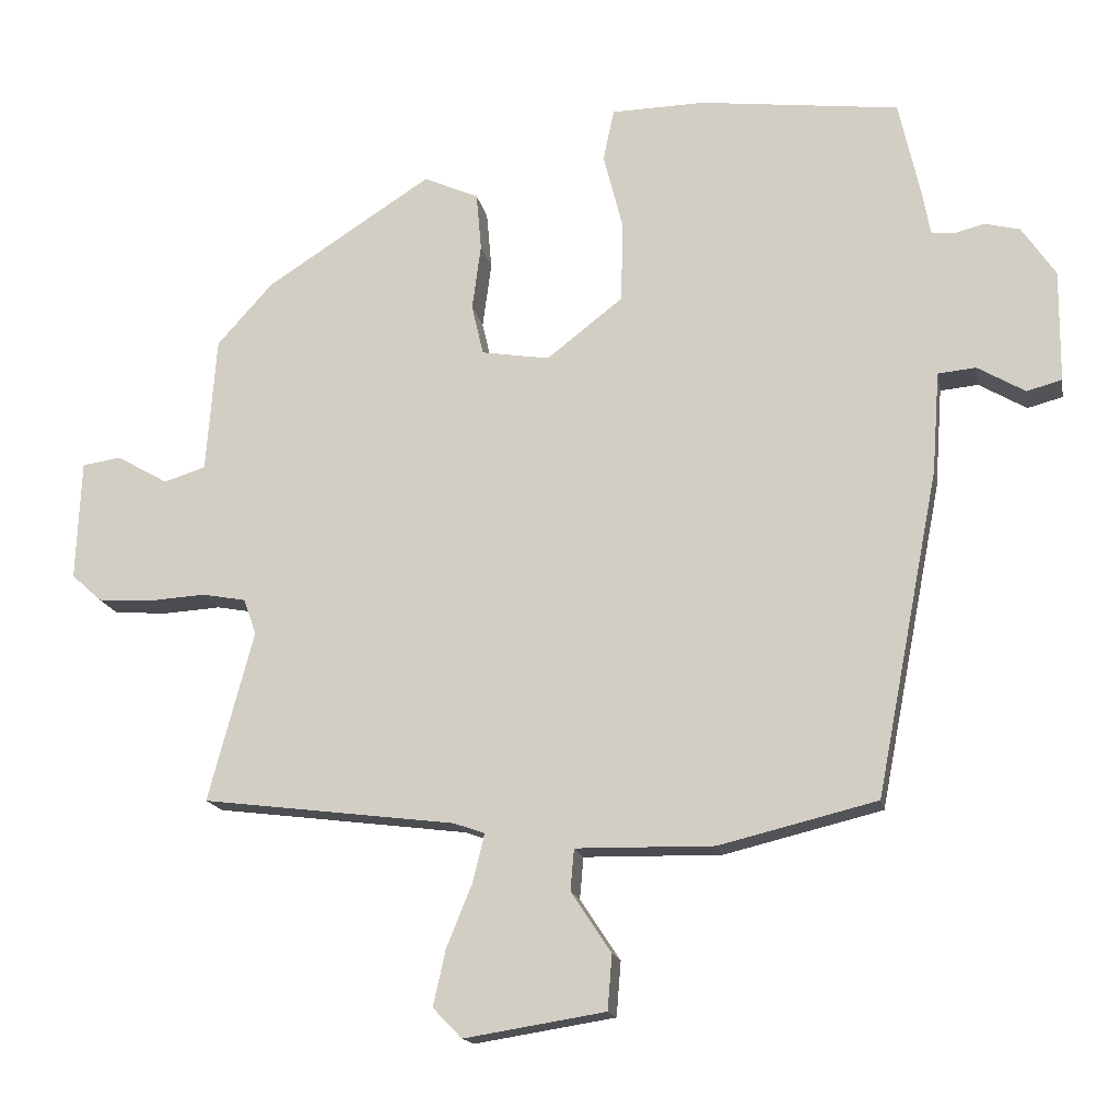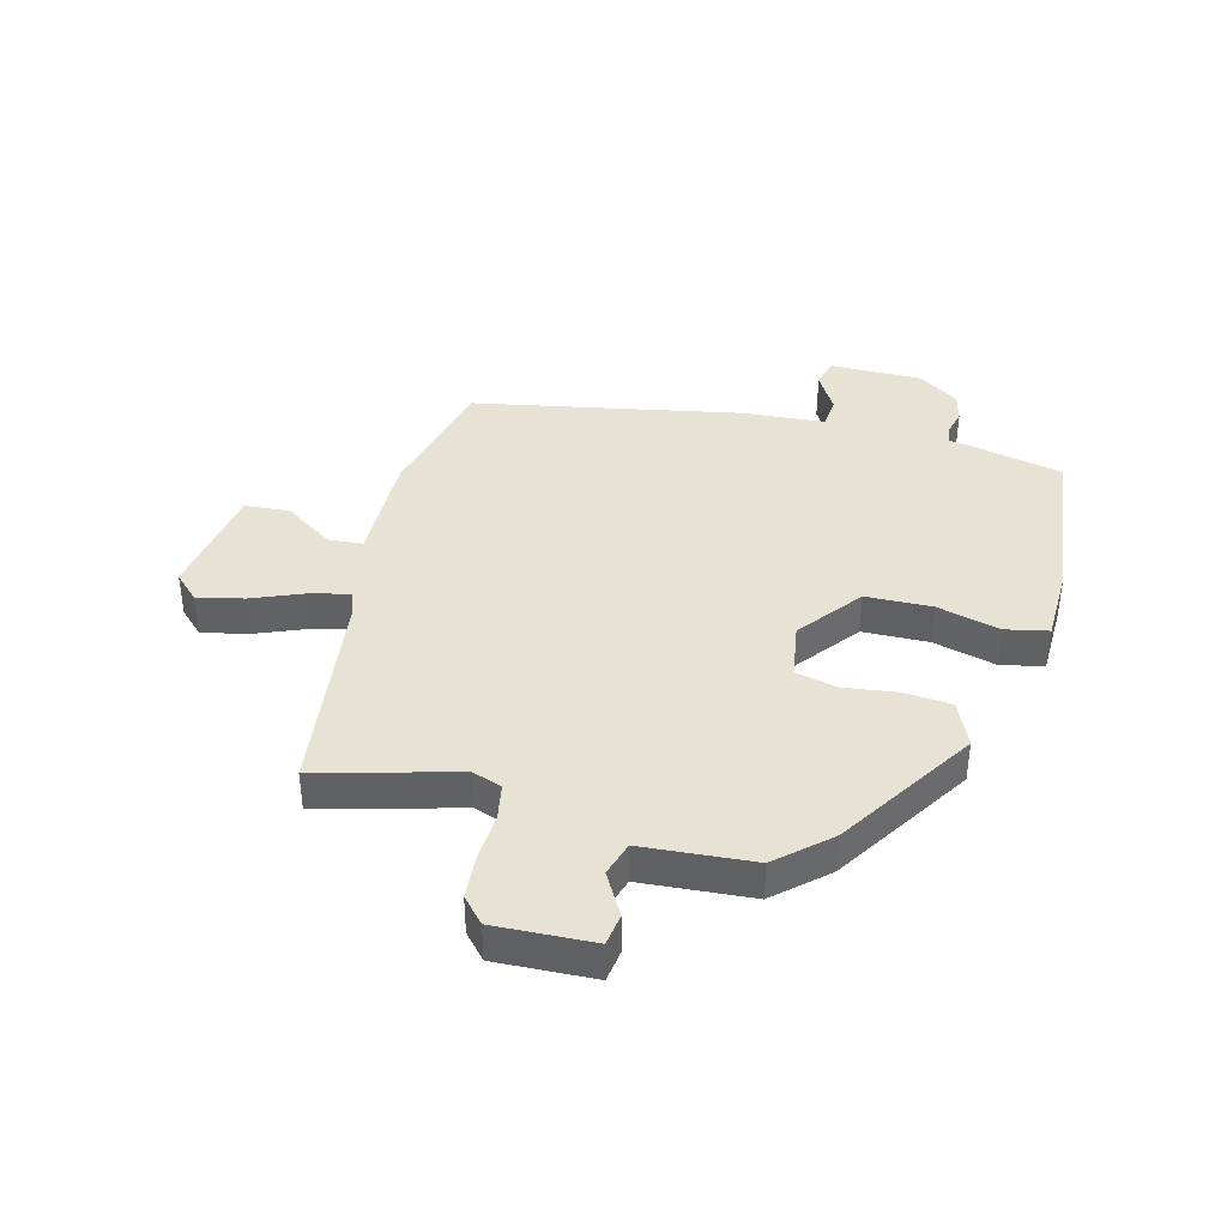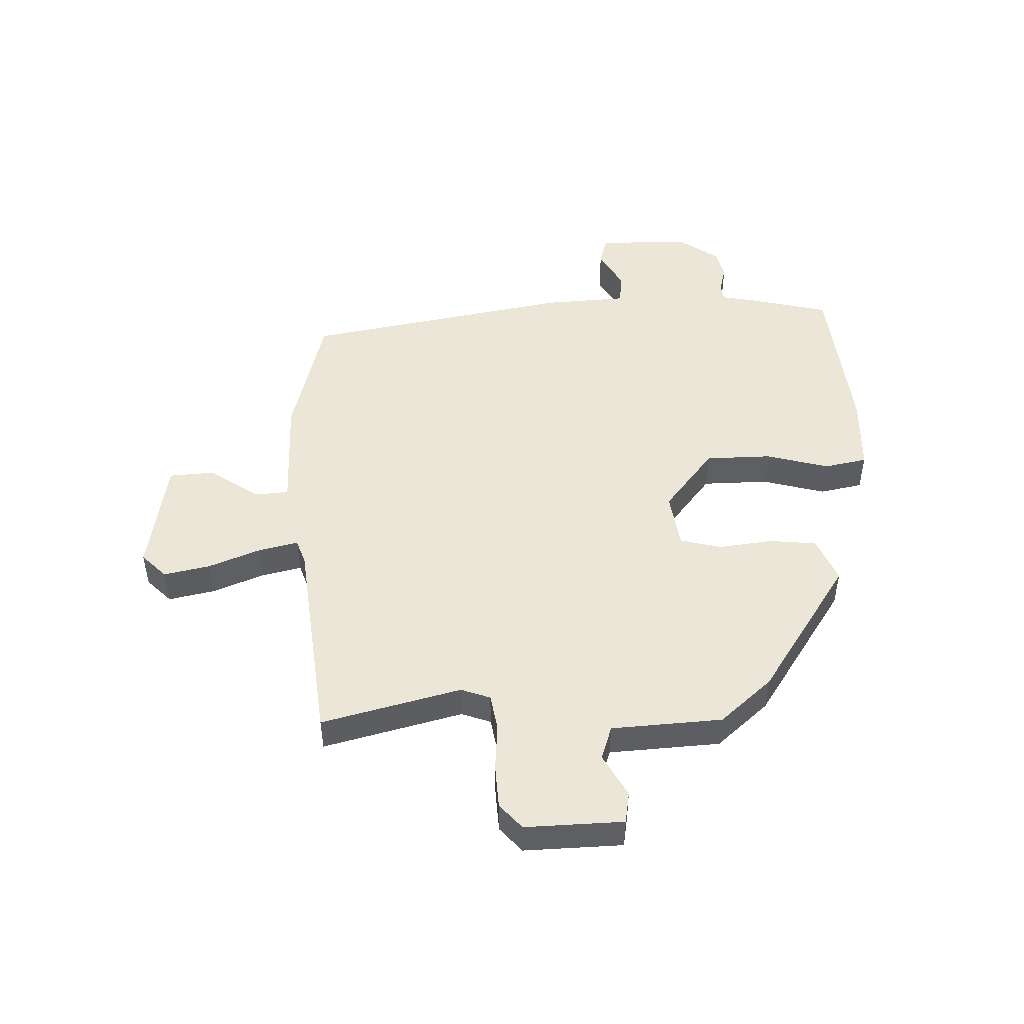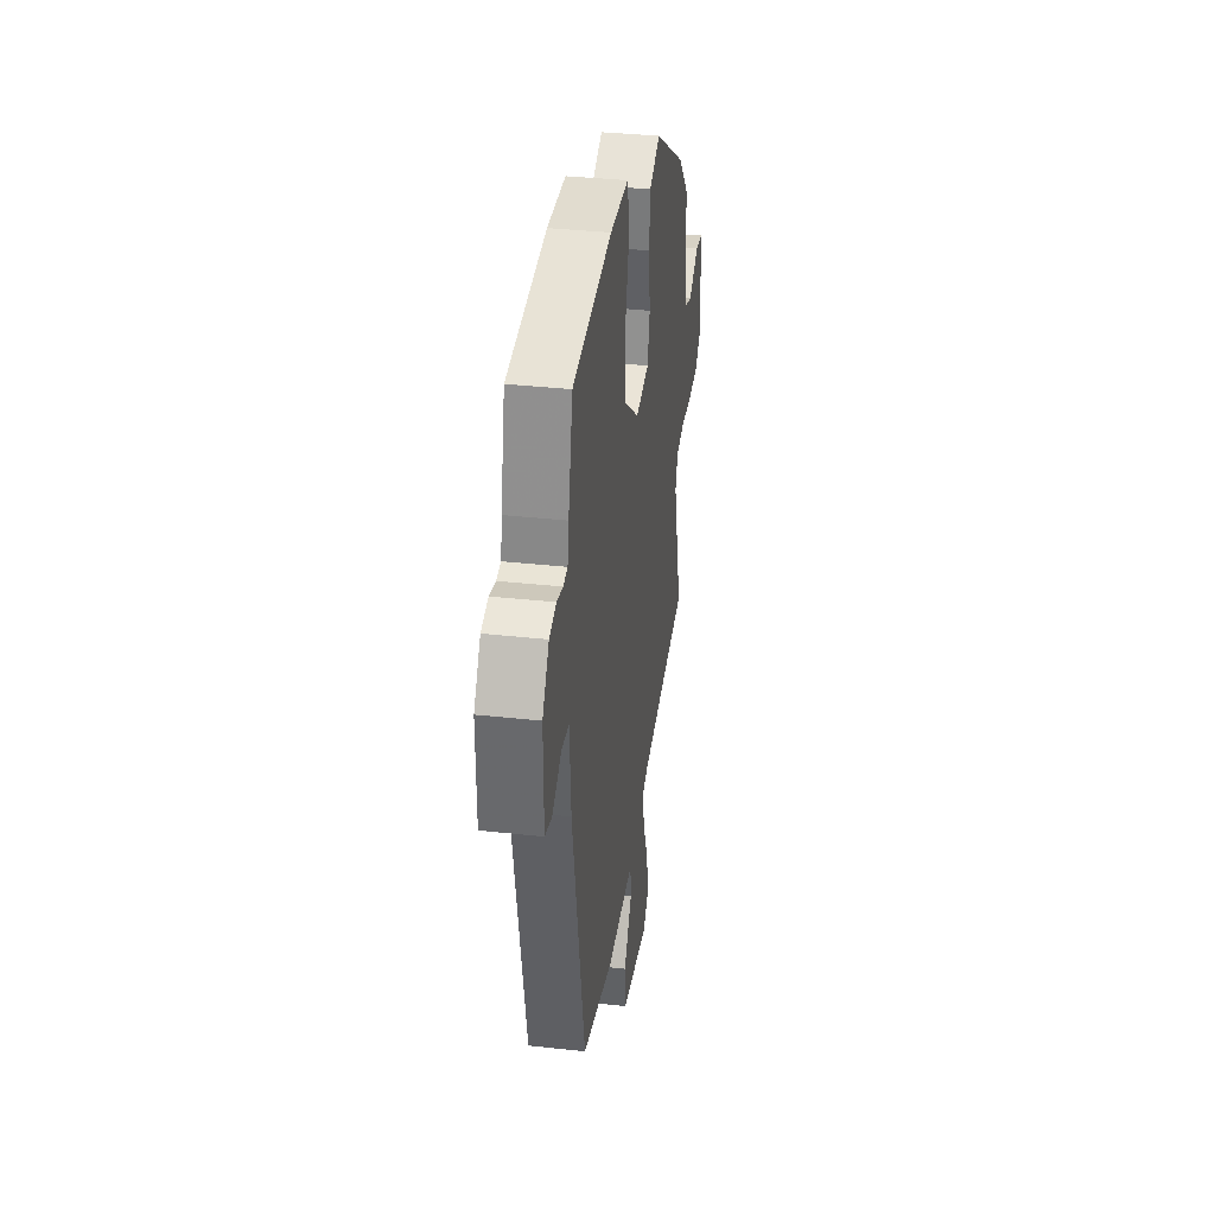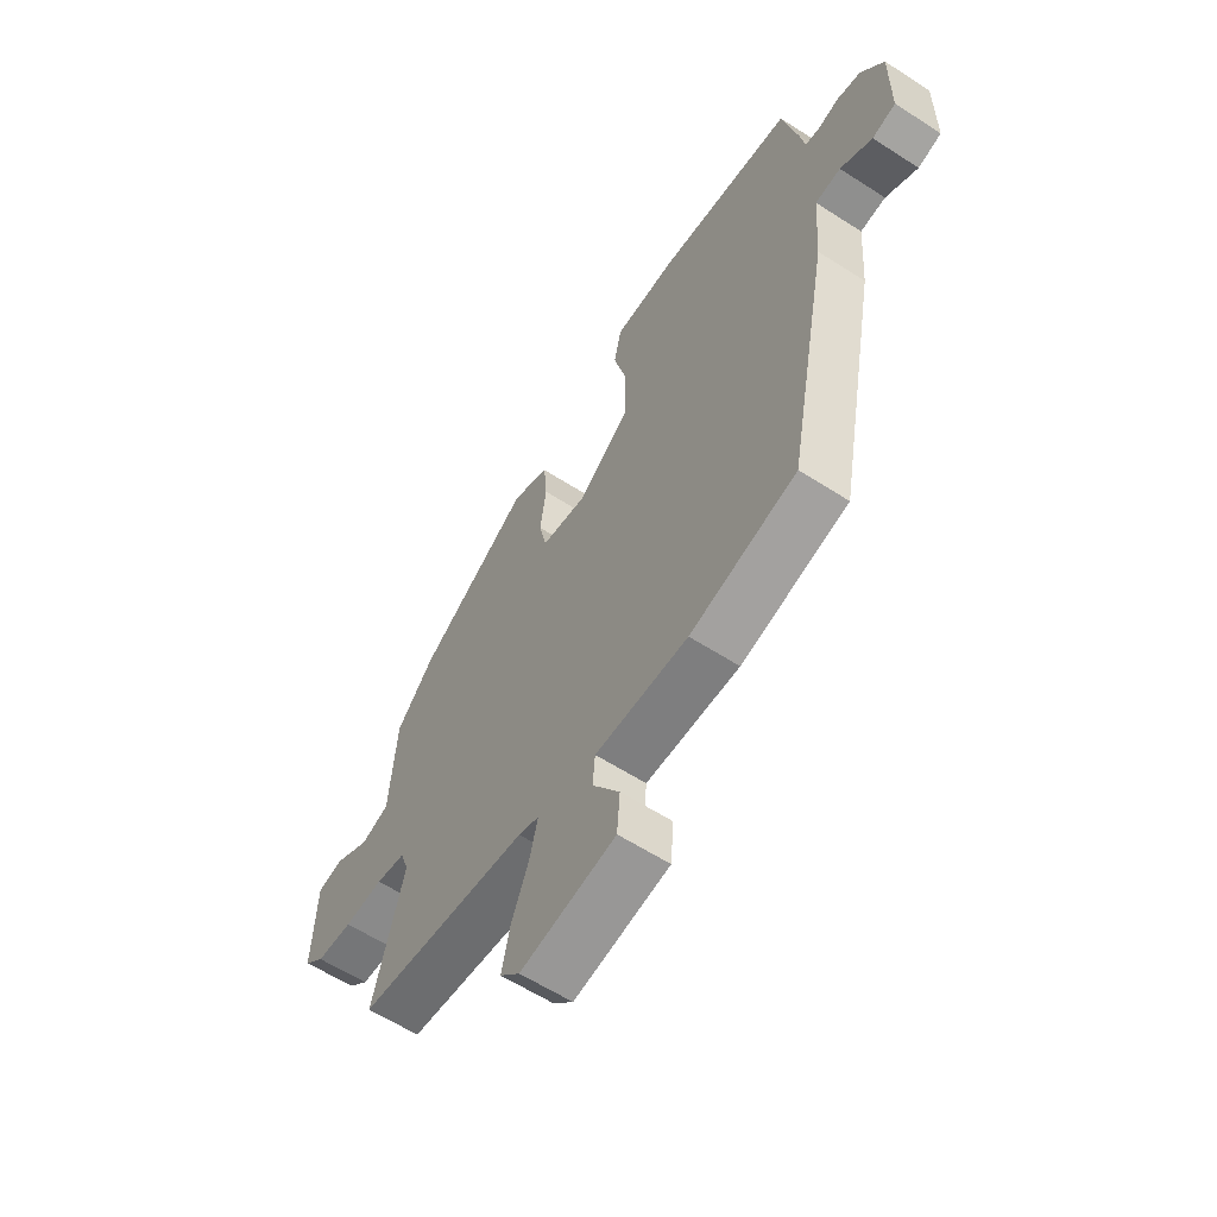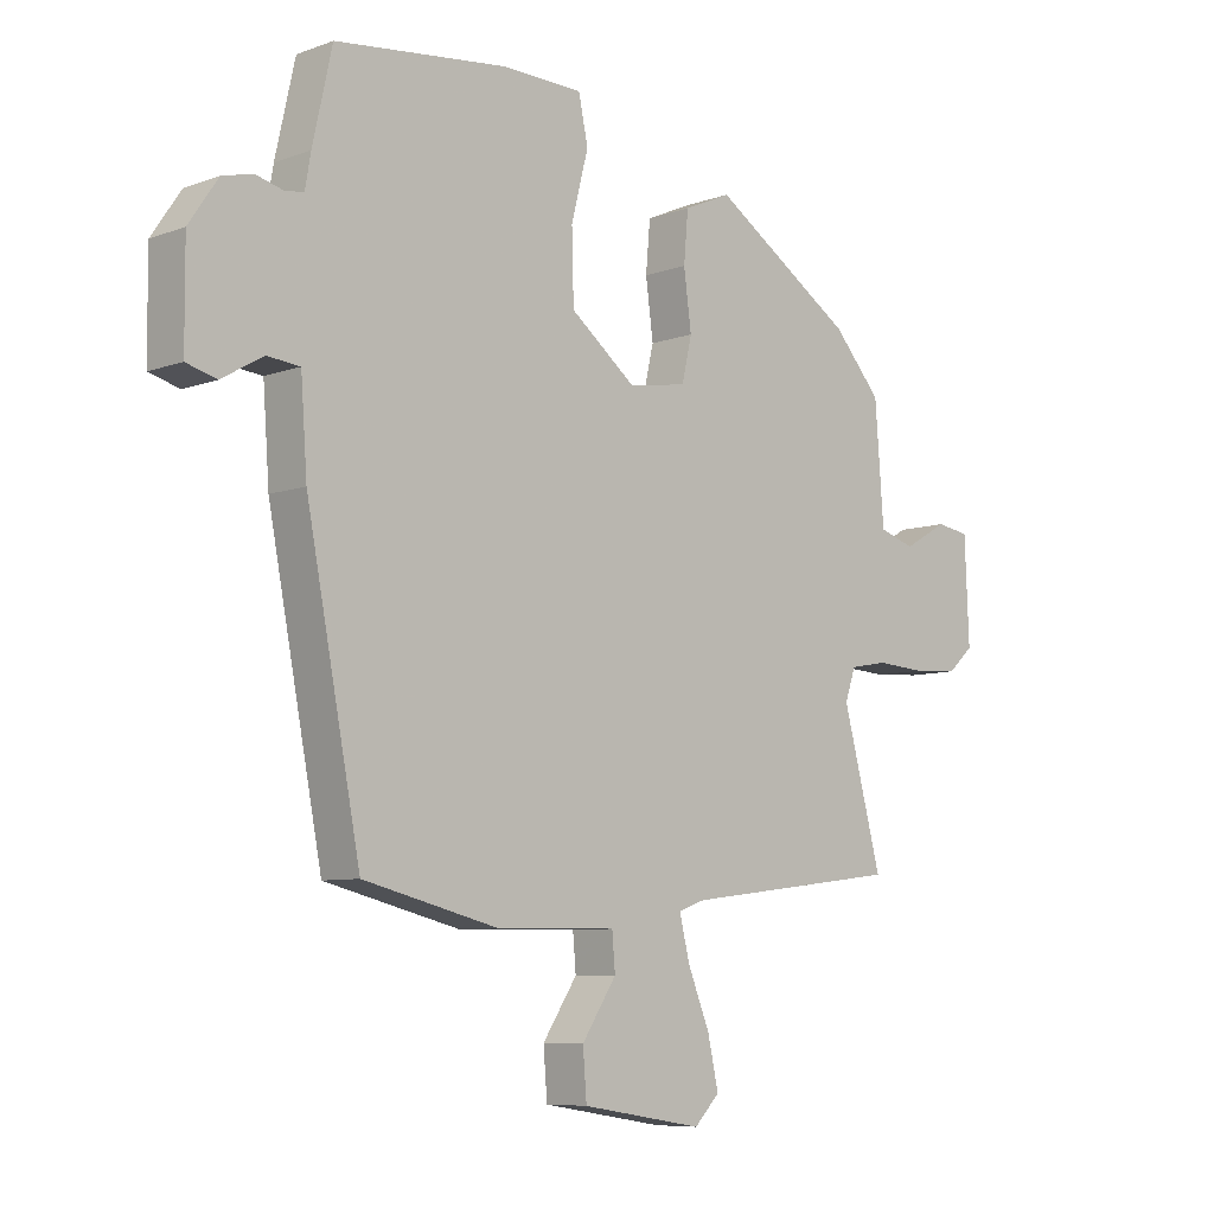
<metadata>
{"format":"obj","ext":"obj","renderer":"f3d","projection":"perspective","resolution":1024,"background":"white","views":[{"elev":-16.0,"azim":10.7,"up":"+Z"},{"elev":39.9,"azim":-75.4,"up":"+Y"},{"elev":49.0,"azim":-91.1,"up":"+Y"},{"elev":35.8,"azim":98.3,"up":"+Z"},{"elev":-60.3,"azim":56.6,"up":"+Z"},{"elev":-7.7,"azim":135.4,"up":"+Z"}]}
</metadata>
<code>
v -0.445 0.07 0.309
v -0.219 0.07 0.455
v -0.144 0.07 0.422
v -0.137 0.07 0.343
v -0.149 0.07 0.253
v -0.133 0.07 0.184
v -0.04 0.07 0.169
v 0.064 0.07 0.25
v 0.067 0.07 0.36
v 0.04 0.07 0.465
v 0.055 0.07 0.536
v 0.183 0.07 0.539
v 0.456 0.07 0.507
v 0.487 0.07 0.368
v 0.496 0.07 0.316
v 0.526 0.07 0.312
v 0.569 0.07 0.323
v 0.617 0.07 0.311
v 0.663 0.07 0.243
v 0.662 0.07 0.09
v 0.614 0.07 0.077
v 0.549 0.07 0.115
v 0.497 0.07 0.11
v 0.487 0.07 -0.028
v 0.401 0.07 -0.472
v 0.185 0.07 -0.525
v -0.004 0.07 -0.522
v -0.009 0.07 -0.579
v 0.046 0.07 -0.662
v 0.04 0.07 -0.737
v -0.153 0.07 -0.768
v -0.193 0.07 -0.727
v -0.176 0.07 -0.65
v -0.141 0.07 -0.564
v -0.125 0.07 -0.498
v -0.167 0.07 -0.483
v -0.514 0.07 -0.44
v -0.452 0.07 -0.208
v -0.469 0.07 -0.159
v -0.529 0.07 -0.148
v -0.608 0.07 -0.153
v -0.681 0.07 -0.148
v -0.722 0.07 -0.111
v -0.715 0.07 0.053
v -0.662 0.07 0.061
v -0.592 0.07 0.021
v -0.535 0.07 0.039
v -0.521 0.07 0.224
v -0.445 0 0.309
v -0.219 0 0.455
v -0.144 0 0.422
v -0.137 0 0.343
v -0.149 0 0.253
v -0.133 0 0.184
v -0.04 0 0.169
v 0.064 0 0.25
v 0.067 0 0.36
v 0.04 0 0.465
v 0.055 0 0.536
v 0.183 0 0.539
v 0.456 0 0.507
v 0.487 0 0.368
v 0.496 0 0.316
v 0.526 0 0.312
v 0.569 0 0.323
v 0.617 0 0.311
v 0.663 0 0.243
v 0.662 0 0.09
v 0.614 0 0.077
v 0.549 0 0.115
v 0.497 0 0.11
v 0.487 0 -0.028
v 0.401 0 -0.472
v 0.185 0 -0.525
v -0.004 0 -0.522
v -0.009 0 -0.579
v 0.046 0 -0.662
v 0.04 0 -0.737
v -0.153 0 -0.768
v -0.193 0 -0.727
v -0.176 0 -0.65
v -0.141 0 -0.564
v -0.125 0 -0.498
v -0.167 0 -0.483
v -0.514 0 -0.44
v -0.452 0 -0.208
v -0.469 0 -0.159
v -0.529 0 -0.148
v -0.608 0 -0.153
v -0.681 0 -0.148
v -0.722 0 -0.111
v -0.715 0 0.053
v -0.662 0 0.061
v -0.592 0 0.021
v -0.535 0 0.039
v -0.521 0 0.224
f 47 48 1 2
f 43 44 45 46
f 43 46 47
f 40 41 42 43
f 39 40 43 47
f 38 39 47 2
f 36 37 38 2
f 31 32 33 34
f 31 34 35
f 28 29 30 31
f 27 28 31 35
f 23 24 25 26
f 23 26 27 35
f 19 20 21 22
f 19 22 23
f 16 17 18 19
f 15 16 19 23
f 9 10 11 12
f 8 9 12 13
f 7 8 13 14
f 2 3 4 5
f 2 5 6
f 36 2 6
f 35 36 6 7
f 15 23 35
f 7 14 15 35
f 50 49 96 95
f 94 93 92 91
f 95 94 91
f 91 90 89 88
f 95 91 88 87
f 50 95 87 86
f 50 86 85 84
f 82 81 80 79
f 83 82 79
f 79 78 77 76
f 83 79 76 75
f 74 73 72 71
f 83 75 74 71
f 70 69 68 67
f 71 70 67
f 67 66 65 64
f 71 67 64 63
f 60 59 58 57
f 61 60 57 56
f 62 61 56 55
f 53 52 51 50
f 54 53 50
f 54 50 84
f 55 54 84 83
f 83 71 63
f 83 63 62 55
f 1 49 50 2
f 2 50 51 3
f 3 51 52 4
f 4 52 53 5
f 5 53 54 6
f 6 54 55 7
f 7 55 56 8
f 8 56 57 9
f 9 57 58 10
f 10 58 59 11
f 11 59 60 12
f 12 60 61 13
f 13 61 62 14
f 14 62 63 15
f 15 63 64 16
f 16 64 65 17
f 17 65 66 18
f 18 66 67 19
f 19 67 68 20
f 20 68 69 21
f 21 69 70 22
f 22 70 71 23
f 23 71 72 24
f 24 72 73 25
f 25 73 74 26
f 26 74 75 27
f 27 75 76 28
f 28 76 77 29
f 29 77 78 30
f 30 78 79 31
f 31 79 80 32
f 32 80 81 33
f 33 81 82 34
f 34 82 83 35
f 35 83 84 36
f 36 84 85 37
f 37 85 86 38
f 38 86 87 39
f 39 87 88 40
f 40 88 89 41
f 41 89 90 42
f 42 90 91 43
f 43 91 92 44
f 44 92 93 45
f 45 93 94 46
f 46 94 95 47
f 47 95 96 48
f 48 96 49 1

</code>
